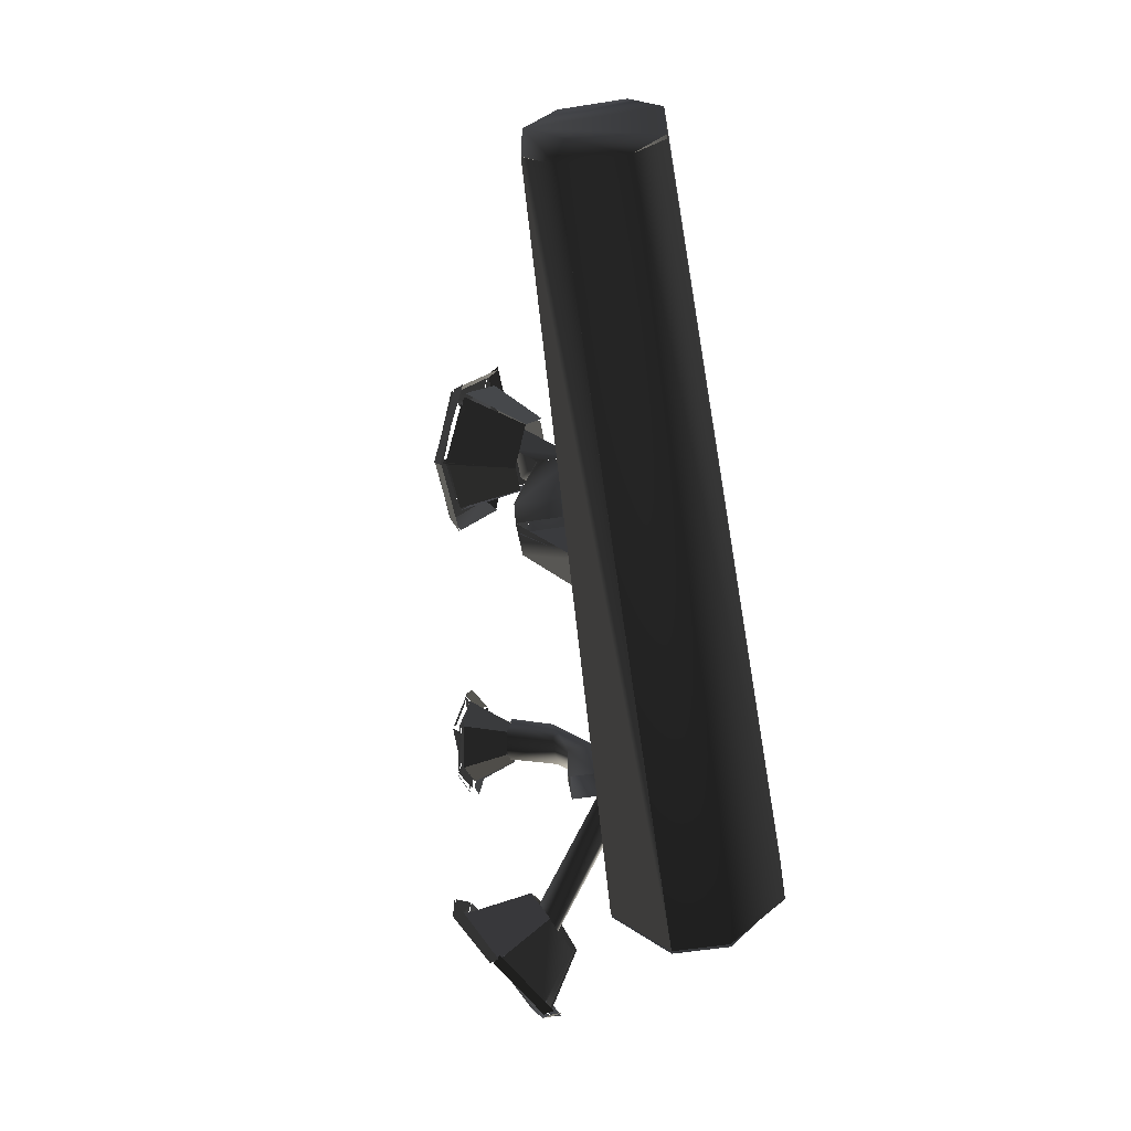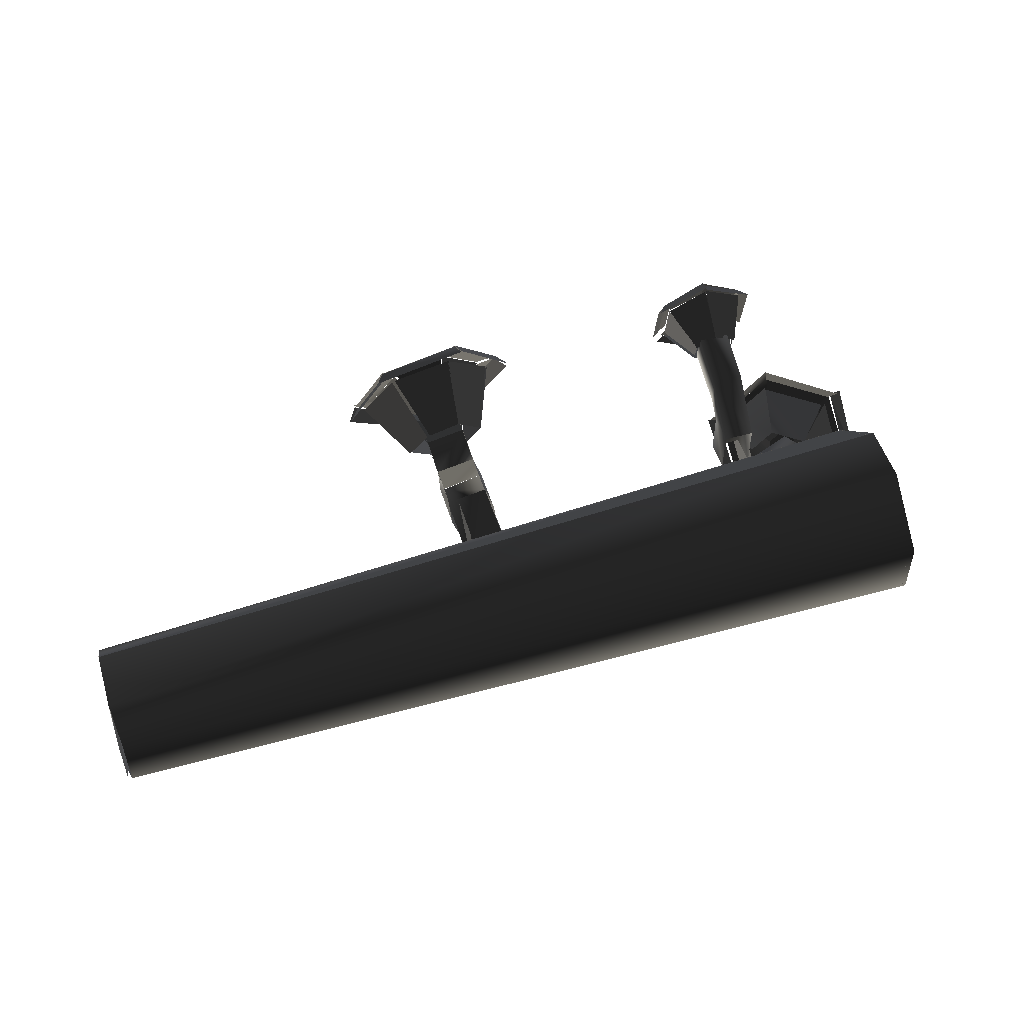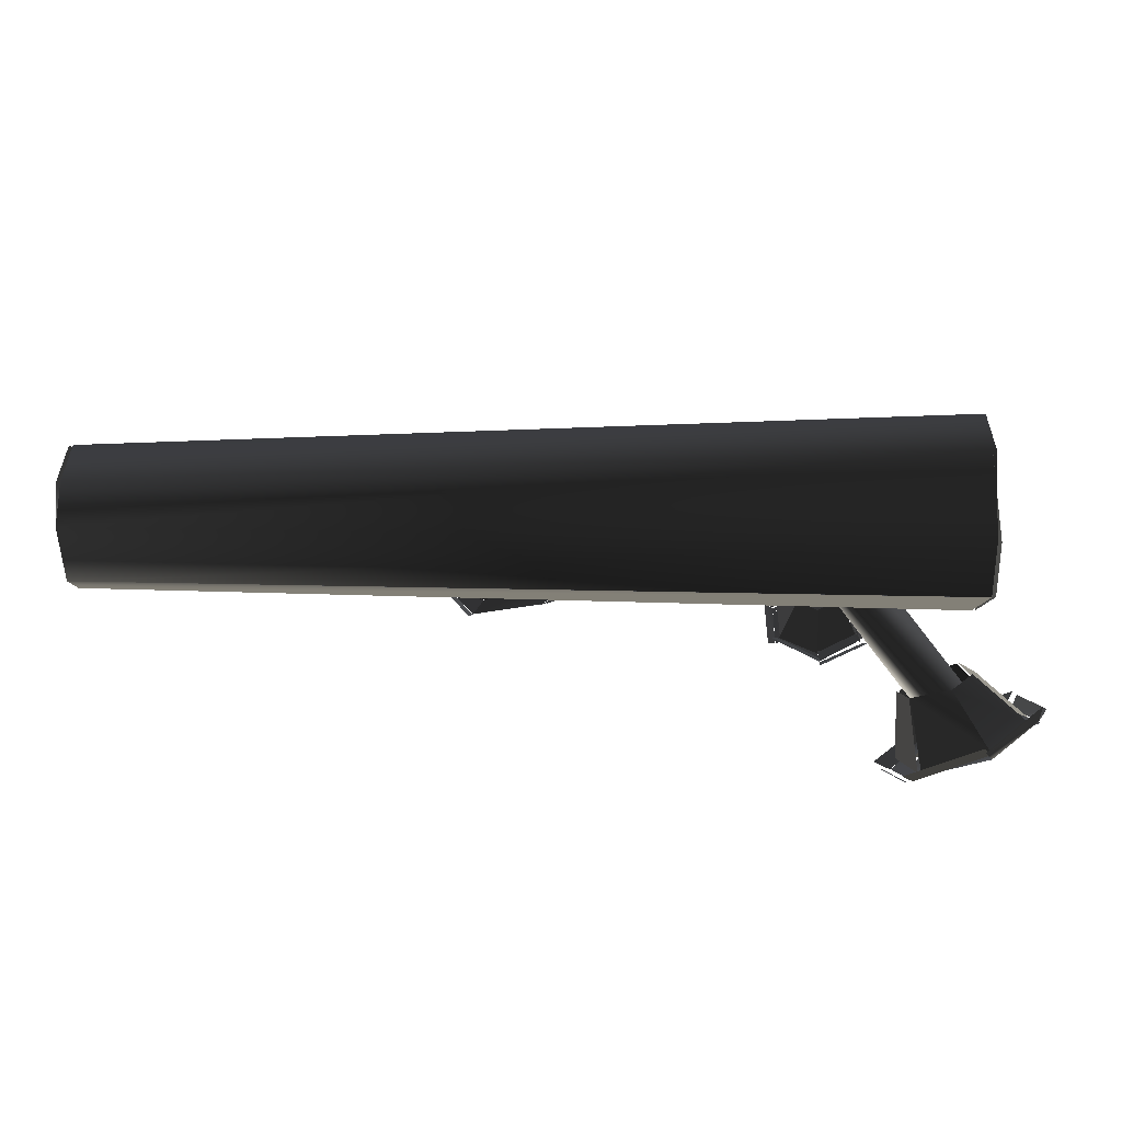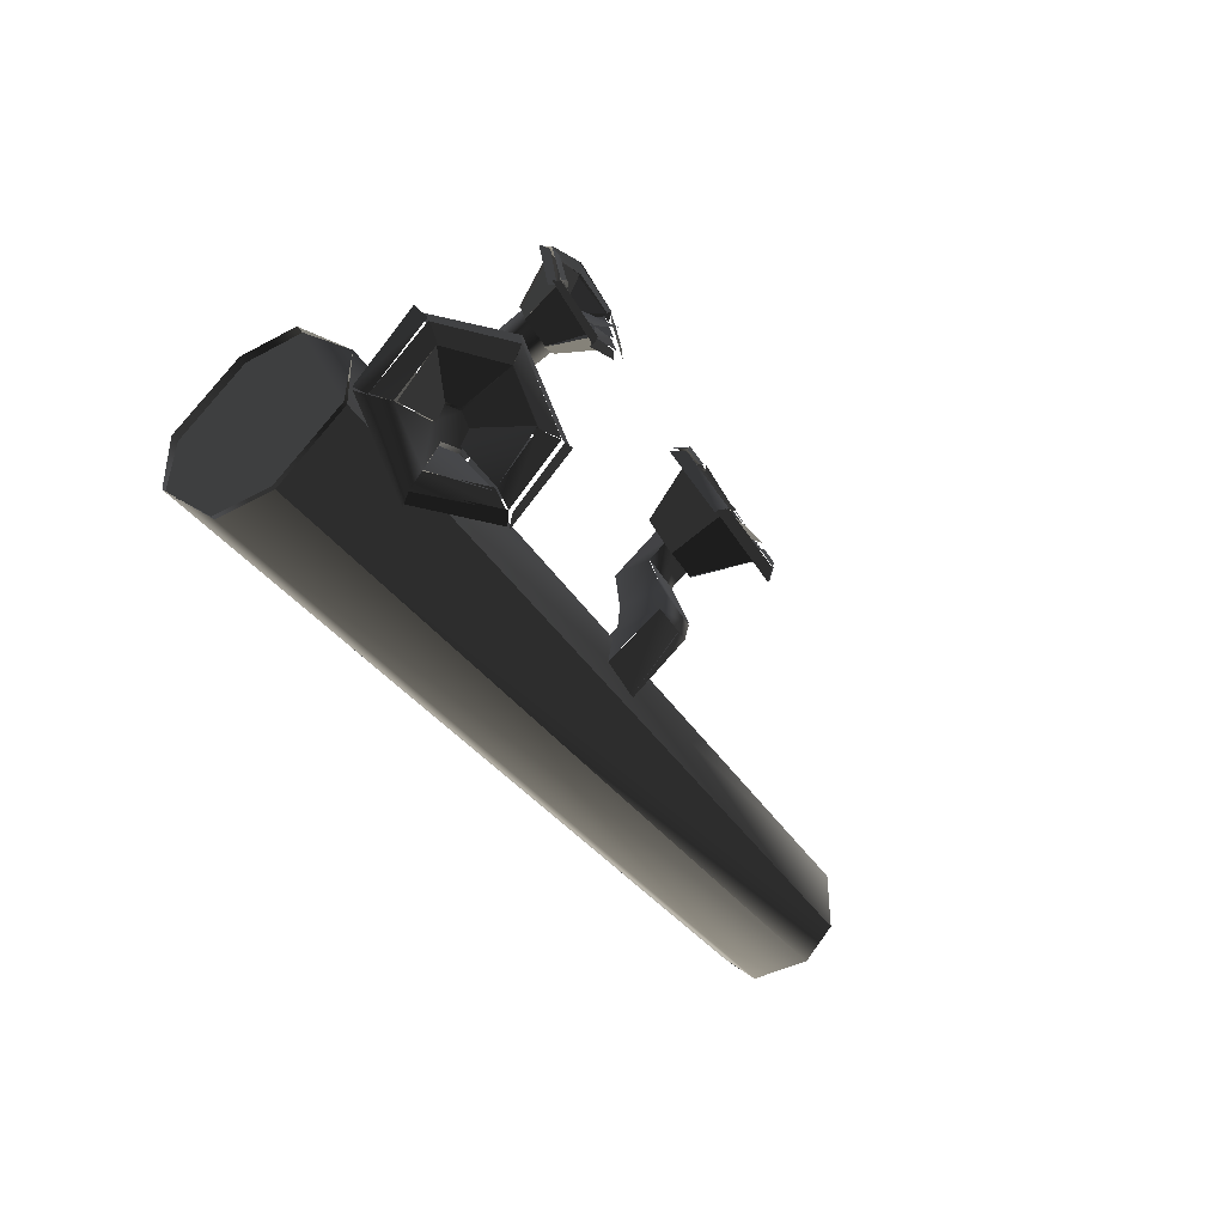
<metadata>
{"format":"obj","ext":"obj","renderer":"f3d","projection":"perspective","resolution":1024,"background":"white","views":[{"elev":-56.3,"azim":-80.7,"up":"+Z"},{"elev":51.4,"azim":-17.1,"up":"+Z"},{"elev":-54.3,"azim":1.8,"up":"+Z"},{"elev":-40.5,"azim":123.6,"up":"+Z"}]}
</metadata>
<code>
v 80.33 81.56 45.53
v 80 71 37
v 86.33 71.56 33.53
v 91.33 82.56 39.53
v 90.76 85.11 28.46
v 86 73 29
v 79.76 74.11 25.46
v 79.76 86.11 22.46
v 91.1 82.96 38.99
v 86 72 33
v 86.1 72.96 28.99
v 91.1 84.96 27.99
v 70.46 83.5 38.31
v 75 72 33
v 80.46 71.5 36.31
v 80.46 82.5 44.31
v 70.1 85.04 28.01
v 75 73 29
v 75.1 72.04 33.01
v 70.1 83.04 39.01
v 79.67 85.81 21.41
v 80 74 25
v 74.67 72.81 28.41
v 69.67 84.81 27.41
v 93.86 81.91 39.73
v 92 84 40
v 79.86 82.91 46.73
v 79.86 79.91 47.73
v 80.29 86.96 17.62
v 80 88 20
v 92.29 86.96 26.62
v 94.29 85.96 25.62
v 80.43 86.81 20.33
v 80 86 18
v 67.43 83.81 26.33
v 69.43 84.81 27.33
v 68.78 84.12 40.37
v 67 82 40
v 79.78 80.12 48.37
v 79.78 83.12 47.37
v 91.64 83.38 39.9
v 94 82 40
v 93.64 84.38 25.9
v 91.64 85.38 26.9
v 66.66 82.56 40.12
v 69 84 40
v 68.66 86.56 27.12
v 66.66 85.56 26.12
v 82.59 80.67 34.22
v 90 84 38
v 89.59 86.67 29.22
v 82.59 81.67 31.22
v 83.78 80.03 29.83
v 90 86 29
v 80.78 86.03 22.83
v 80.78 80.03 27.83
v 80.05 79.82 36.08
v 80 83 43
v 90.05 83.82 38.08
v 83.05 79.82 34.08
v 77.78 79.48 34.22
v 71 84 38
v 79.78 82.48 43.22
v 79.78 79.48 36.22
v 77.55 80.41 30.8
v 71 86 29
v 70.55 83.41 37.8
v 77.55 79.41 33.8
v 81.11 82.99 30.11
v 80 87 24
v 72.11 87.99 30.11
v 79.11 82.99 32.11
v 78.36 81.09 34.36
v 80 80 36
v 82.91 79.73 33.91
v 82.91 80.73 30.91
v 80.36 82.09 29.36
v 78.36 82.09 31.36
v 68.82 86.81 27.18
v 69 84 40
v 70.82 84.81 38.18
v 70.82 86.81 29.18
v 71.06 85.46 28.94
v 80 87 24
v 80.06 87.46 19.94
v 69.06 85.46 26.94
v 90.01 85.48 28.87
v 92 86 27
v 80.01 87.48 19.87
v 80.01 86.48 23.87
v 90.18 84.81 38.18
v 92 84 40
v 92.18 86.81 27.18
v 90.18 86.81 29.18
v 91.99 84.17 40
v 90 84 38
v 79.99 83.17 43
v 79.99 83.17 47
v 69.02 84.28 40.02
v 80 83 47
v 80.02 83.28 43.02
v 71.02 84.28 38.02
v 76 56 19
v 76 60 23
v 84 60 23
v 84 56 19
v 76 48 7
v 76 48 19
v 76 56 7
v 84 48 19
v 84 48 7
v 84 56 7
v 76 60 31
v 76 48 19
v 84 48 19
v 84 60 31
v 76 60 31
v 84 60 31
v 76 72 36
v 76 74 28
v 84 72 36
v 84 74 28
v 84 60 31
v 84 72 36
v 76 72 36
v 76 60 31
v 84 74 28
v 84 60 23
v 76 60 23
v 76 74 28
v 76 56 19
v 84 56 19
v 84 56 7
v 76 56 7
v 98 68 -20
v 78 48 -2.384e-06
v 86 48 8
v 106 68 -12
v 106 68 -12
v 86 48 8
v 94 48 3.815e-06
v 114 68 -20
v 78 48 0
v 98 68 -20
v 106 68 -28
v 86 48 -8
v 86 48 -8
v 106 68 -28
v 114 68 -20
v 94 48 -1.281e-06
v 123.6 77.51 -12.61
v 111 64 -11
v 113.6 59.51 -20.61
v 126.6 68.51 -28.61
v 115.4 69.44 -39.43
v 107 60 -27
v 97.35 64.44 -24.43
v 99.35 78.44 -36.43
v 126 69 -29
v 113 60 -21
v 107 60 -27
v 115 69 -40
v 106.9 87.01 -10.66
v 102 69 -10
v 110.9 64.01 -11.66
v 122.9 78.01 -13.66
v 96 87 -21
v 96 69 -16
v 102 69 -10
v 107 87 -10
v 98.33 77.97 -37.11
v 97 64 -25
v 95.33 68.97 -16.11
v 95.33 86.97 -21.11
v 131 66.64 -27.22
v 129 69 -29
v 126 79.64 -11.22
v 128 77.64 -8.217
v 93.97 76.63 -39.83
v 97 79 -39
v 115 68.63 -41.83
v 113 65.63 -42.83
v 96.57 79.7 -39.52
v 94 77 -41
v 89.57 88.7 -21.52
v 93.57 89.7 -23.52
v 107.7 88.56 -8.109
v 107 88 -4
v 126.7 76.56 -8.109
v 124.7 78.56 -11.11
v 129 69 -29
v 130 66 -27
v 113 66 -44
v 115 69 -43
v 107 88.16 -3.974
v 108 89 -8
v 93.97 89.16 -22.97
v 89.97 88.16 -20.97
v 112 71 -23
v 125 72 -29
v 115 72 -39
v 109 71 -26
v 108.6 70.15 -26.34
v 115 72 -39
v 100.6 78.15 -36.34
v 104.6 72.15 -26.34
v 111.8 73.69 -19.34
v 122 79 -15
v 124.8 72.69 -29.34
v 111.8 71.69 -23.34
v 107.7 74.49 -17.6
v 108 87 -13
v 121.7 78.49 -13.6
v 111.7 72.49 -17.6
v 105.4 75.22 -22.44
v 99 87 -23
v 108.4 87.22 -13.44
v 108.4 75.22 -19.44
v 106 73.48 -26.24
v 101 79 -36
v 99.99 87.48 -23.24
v 106 75.48 -22.24
v 108 75 -19
v 112 73 -19
v 112 71 -23
v 109 71 -26
v 105 73 -26
v 105 75 -22
v 94.06 89.16 -23.06
v 108 89 -8
v 108.1 87.16 -13.06
v 99.06 87.16 -23.06
v 98.99 86.97 -22.98
v 101 79 -36
v 96.99 78.97 -38.98
v 93.99 88.97 -22.98
v 114.7 71.35 -38.66
v 115 69 -43
v 96.75 78.35 -38.66
v 100.7 78.35 -35.66
v 125 72 -29
v 129 69 -29
v 115 69 -43
v 115 72 -39
v 129.3 69.47 -29.2
v 125 72 -29
v 122.3 79.47 -15.2
v 125.3 79.47 -11.2
v 108 88.96 -7.984
v 125 79 -11
v 122 78.96 -14.98
v 108 86.96 -12.98
v 7 40 8
v 10 40 -4
v 6 56 12
v 6 44 12
v -1.987 40.08 -6.079
v -5 56 10
v 6.013 56.08 11.92
v 10.01 40.08 -4.079
v -2 56 10
v -2 40 -6
v -2 40 6
v -2 44 10
v -5 56 10
v -5 44 10
v -7 44 16
v -7 56 16
v 6 44 12
v 6 56 12
v 5 56 19
v 5 44 19
v 6 56 12
v -5 56 10
v -7 56 16
v 5 56 19
v -7 56 16
v -7 44 16
v -9 40 32
v -9 50 32
v 5 44 19
v 1 50 34
v 1 40 34
v 0.9859 50.19 34.07
v 5 56 19
v -7.014 56.19 16.07
v -9.014 50.19 32.07
v 0.8798 40 33.98
v 1 50 34
v -0.1202 56 39.98
v -2.12 56 49.98
v -10.12 56 37.98
v -9 50 32
v -9.12 40 31.98
v -12.12 56 47.98
v -9 50 32
v -10 56 38
v -7.153e-07 56 40
v 1 50 34
v 10.24 66.95 50.89
v 4 52 44
v 0.2419 55.95 33.89
v 4.242 72.95 34.89
v -11.67 73.06 32.33
v -8 56 32
v -15.67 52.06 40.33
v -23.67 67.06 45.33
v 3.91 72.98 35.48
v 4.768e-07 56 34
v -8.09 55.98 32.48
v -12.09 72.98 32.48
v -2.184 61.13 62.88
v -3 49 51
v 3.816 52.13 43.88
v 9.816 67.13 50.88
v -16.96 61.2 59.8
v -11 49 49
v -2.96 49.2 50.8
v -1.96 61.2 62.8
v -24.81 66.45 45.16
v -16 52 40
v -11.81 48.45 49.16
v -17.81 60.45 60.16
v 8.524 73.53 31.98
v 6 76 34
v 12.52 68.53 51.98
v 15.52 65.53 50.98
v -29.19 66.2 41.93
v -27 69 44
v -14.19 76.2 29.93
v -15.19 74.2 26.93
v -26.33 68.55 43.59
v -29 66 42
v -21.33 58.55 62.59
v -19.33 61.55 62.59
v 0.1135 62.07 67.13
v 1 59 68
v 16.11 66.07 51.13
v 13.11 69.07 52.13
v 5.987 75.91 34.07
v 9 74 32
v -15.01 73.91 27.07
v -14.01 75.91 30.07
v 1.071 58.95 67.67
v 1.335e-05 62 67
v -19.93 61.95 62.67
v -21.93 58.95 62.67
v -4 64.43 43.96
v 2 74 37
v -11 75.43 35.96
v -8 64.43 43.96
v -8.857 61.91 40.17
v -11 74 34
v -22.86 67.91 43.17
v -11.86 60.91 42.17
v -2 63 47
v 8 69 51
v 1 75 38
v -5 64 43
v -4.962 59.94 49.01
v -3 64 62
v 8.038 68.94 51.01
v -0.9621 61.94 46.01
v -9 60.84 48.74
v -16 64 59
v -3 64.84 61.74
v -5 60.84 48.74
v -11.42 61.42 43.94
v -22 69 45
v -16.42 63.42 58.94
v -9.421 59.42 48.94
v -5 60.69 49.28
v -1 62 46
v -4 63.52 42.21
v -8 63.52 42.21
v -11 62.69 44.28
v -9 60.69 49.28
v -19.98 61.79 62.91
v 9.537e-07 62 67
v -2.98 63.79 61.91
v -15.98 63.79 58.91
v -15.99 63.93 58.97
v -22 69 45
v -26.99 68.93 43.97
v -19.99 61.93 62.97
v -11.05 74.62 34.23
v -14 76 30
v -27.05 69.62 44.23
v -22.05 69.62 45.23
v 2.037 73.73 36.84
v 6 76 34
v -13.96 75.73 29.84
v -10.96 73.73 33.84
v 6.028 75.66 33.86
v 2 74 37
v 8.028 68.66 50.86
v 13.03 68.66 51.86
v -0.007235 62.21 67.09
v 13 69 52
v 7.993 69.21 51.09
v -3.007 64.21 62.09
v 114 49.98 7.984
v -109 36 8
v -109 27.98 15.98
v 115 33.98 23.98
v 115 34 24
v -109 28 16
v -109 12 16
v 115 18 24
v 115 18 24
v -109 12 16
v -108 3.998 8.002
v 116 1.998 8.002
v 116 2 8
v -108 4 8
v -108 4 -8
v 116 2 -8
v 116 2.002 -7.998
v -108 4 -8
v -109 12 -16
v 115 18 -24
v 115 18 -24
v -109 12 -16
v -109 28 -16
v 115 34 -24
v 115 34.02 -24.02
v -109 36.02 -8.016
v 114 50.02 -8.016
v 114 50 -8
v -109 36 -8
v -109 36 8
v 114 50 8
v 115 50 -7.938
v 114 50 8
v 113 34 23.88
v 113 18 23.88
v 114 2 7.875
v 115 2 -8.062
v 116 18 -23.94
v 116 34 -23.94
v -109 36 8
v -109 36 -8
v -109 28 -16
v -109 12 -16
v -109 4 -8
v -109 4 8
v -109 12 16
v -109 28 16
f 1/0 2/0 3/0
f 1/0 3/0 4/0
f 5/0 6/0 7/0
f 5/0 7/0 8/0
f 9/0 10/0 11/0
f 9/0 11/0 12/0
f 13/0 14/0 15/0
f 13/0 15/0 16/0
f 17/0 18/0 19/0
f 17/0 19/0 20/0
f 21/0 22/0 23/0
f 21/0 23/0 24/0
f 25/0 26/0 27/0
f 25/0 27/0 28/0
f 29/0 30/0 31/0
f 29/0 31/0 32/0
f 33/0 34/0 35/0
f 33/0 35/0 36/0
f 37/0 38/0 39/0
f 37/0 39/0 40/0
f 41/0 42/0 43/0
f 41/0 43/0 44/0
f 45/0 46/0 47/0
f 45/0 47/0 48/0
f 49/0 50/0 51/0
f 49/0 51/0 52/0
f 53/0 54/0 55/0
f 53/0 55/0 56/0
f 57/0 58/0 59/0
f 57/0 59/0 60/0
f 61/0 62/0 63/0
f 61/0 63/0 64/0
f 65/0 66/0 67/0
f 65/0 67/0 68/0
f 69/0 70/0 71/0
f 69/0 71/0 72/0
f 73/0 74/0 75/0
f 73/0 75/0 76/0
f 73/0 76/0 77/0
f 73/0 77/0 78/0
f 79/0 80/0 81/0
f 79/0 81/0 82/0
f 83/0 84/0 85/0
f 83/0 85/0 86/0
f 87/0 88/0 89/0
f 87/0 89/0 90/0
f 91/0 92/0 93/0
f 91/0 93/0 94/0
f 95/0 96/0 97/0
f 95/0 97/0 98/0
f 99/0 100/0 101/0
f 99/0 101/0 102/0
f 103/0 104/0 105/0
f 103/0 105/0 106/0
f 107/0 108/0 103/0
f 107/0 103/0 109/0
f 106/0 110/0 111/0
f 106/0 111/0 112/0
f 113/0 114/0 115/0
f 113/0 115/0 116/0
f 103/0 108/0 117/0
f 103/0 117/0 104/0
f 105/0 118/0 110/0
f 105/0 110/0 106/0
f 104/0 117/0 119/0
f 104/0 119/0 120/0
f 121/0 118/0 105/0
f 121/0 105/0 122/0
f 123/0 124/0 125/0
f 123/0 125/0 126/0
f 127/0 128/0 129/0
f 127/0 129/0 130/0
f 131/0 132/0 133/0
f 131/0 133/0 134/0
f 135/0 136/0 137/0
f 135/0 137/0 138/0
f 139/0 140/0 141/0
f 139/0 141/0 142/0
f 143/0 144/0 145/0
f 143/0 145/0 146/0
f 147/0 148/0 149/0
f 147/0 149/0 150/0
f 151/0 152/0 153/0
f 151/0 153/0 154/0
f 155/0 156/0 157/0
f 155/0 157/0 158/0
f 159/0 160/0 161/0
f 159/0 161/0 162/0
f 163/0 164/0 165/0
f 163/0 165/0 166/0
f 167/0 168/0 169/0
f 167/0 169/0 170/0
f 171/0 172/0 173/0
f 171/0 173/0 174/0
f 175/0 176/0 177/0
f 175/0 177/0 178/0
f 179/0 180/0 181/0
f 179/0 181/0 182/0
f 183/0 184/0 185/0
f 183/0 185/0 186/0
f 187/0 188/0 189/0
f 187/0 189/0 190/0
f 191/0 192/0 193/0
f 191/0 193/0 194/0
f 195/0 196/0 197/0
f 195/0 197/0 198/0
f 199/0 200/0 201/0
f 199/0 201/0 202/0
f 203/0 204/0 205/0
f 203/0 205/0 206/0
f 207/0 208/0 209/0
f 207/0 209/0 210/0
f 211/0 212/0 213/0
f 211/0 213/0 214/0
f 215/0 216/0 217/0
f 215/0 217/0 218/0
f 219/0 220/0 221/0
f 219/0 221/0 222/0
f 223/0 224/0 225/0
f 223/0 225/0 226/0
f 223/0 226/0 227/0
f 223/0 227/0 228/0
f 229/0 230/0 231/0
f 229/0 231/0 232/0
f 233/0 234/0 235/0
f 233/0 235/0 236/0
f 237/0 238/0 239/0
f 237/0 239/0 240/0
f 241/0 242/0 243/0
f 241/0 243/0 244/0
f 245/0 246/0 247/0
f 245/0 247/0 248/0
f 249/0 250/0 251/0
f 249/0 251/0 252/0
f 253/0 254/0 255/0
f 253/0 255/0 256/0
f 257/0 258/0 259/0
f 257/0 259/0 260/0
f 261/0 262/0 263/0
f 261/0 263/0 264/0
f 265/0 266/0 267/0
f 265/0 267/0 268/0
f 269/0 270/0 271/0
f 269/0 271/0 272/0
f 273/0 274/0 275/0
f 273/0 275/0 276/0
f 277/0 278/0 279/0
f 277/0 279/0 280/0
f 281/0 276/0 282/0
f 281/0 282/0 283/0
f 284/0 285/0 286/0
f 284/0 286/0 287/0
f 288/0 289/0 290/0
f 288/0 290/0 291/0
f 292/0 293/0 294/0
f 292/0 294/0 295/0
f 296/0 297/0 298/0
f 296/0 298/0 299/0
f 300/0 301/0 302/0
f 300/0 302/0 303/0
f 304/0 305/0 306/0
f 304/0 306/0 307/0
f 308/0 309/0 310/0
f 308/0 310/0 311/0
f 312/0 313/0 314/0
f 312/0 314/0 315/0
f 316/0 317/0 318/0
f 316/0 318/0 319/0
f 320/0 321/0 322/0
f 320/0 322/0 323/0
f 324/0 325/0 326/0
f 324/0 326/0 327/0
f 328/0 329/0 330/0
f 328/0 330/0 331/0
f 332/0 333/0 334/0
f 332/0 334/0 335/0
f 336/0 337/0 338/0
f 336/0 338/0 339/0
f 340/0 341/0 342/0
f 340/0 342/0 343/0
f 344/0 345/0 346/0
f 344/0 346/0 347/0
f 348/0 349/0 350/0
f 348/0 350/0 351/0
f 352/0 353/0 354/0
f 352/0 354/0 355/0
f 356/0 357/0 358/0
f 356/0 358/0 359/0
f 360/0 361/0 362/0
f 360/0 362/0 363/0
f 364/0 365/0 366/0
f 364/0 366/0 367/0
f 368/0 369/0 370/0
f 368/0 370/0 371/0
f 372/0 373/0 374/0
f 372/0 374/0 375/0
f 372/0 375/0 376/0
f 372/0 376/0 377/0
f 378/0 379/0 380/0
f 378/0 380/0 381/0
f 382/0 383/0 384/0
f 382/0 384/0 385/0
f 386/0 387/0 388/0
f 386/0 388/0 389/0
f 390/0 391/0 392/0
f 390/0 392/0 393/0
f 394/0 395/0 396/0
f 394/0 396/0 397/0
f 398/0 399/0 400/0
f 398/0 400/0 401/0
f 402/0 403/0 404/0
f 402/0 404/0 405/0
f 406/0 407/0 408/0
f 406/0 408/0 409/0
f 410/0 411/0 412/0
f 410/0 412/0 413/0
f 414/0 415/0 416/0
f 414/0 416/0 417/0
f 418/0 419/0 420/0
f 418/0 420/0 421/0
f 422/0 423/0 424/0
f 422/0 424/0 425/0
f 426/0 424/0 427/0
f 426/0 427/0 428/0
f 429/0 430/0 431/0
f 429/0 431/0 432/0
f 433/0 434/0 435/0
f 433/0 435/0 436/0
f 433/0 436/0 437/0
f 433/0 437/0 438/0
f 433/0 438/0 439/0
f 433/0 439/0 440/0
f 441/0 442/0 443/0
f 441/0 443/0 444/0
f 441/0 444/0 445/0
f 441/0 445/0 446/0
f 441/0 446/0 447/0
f 441/0 447/0 448/0

</code>
